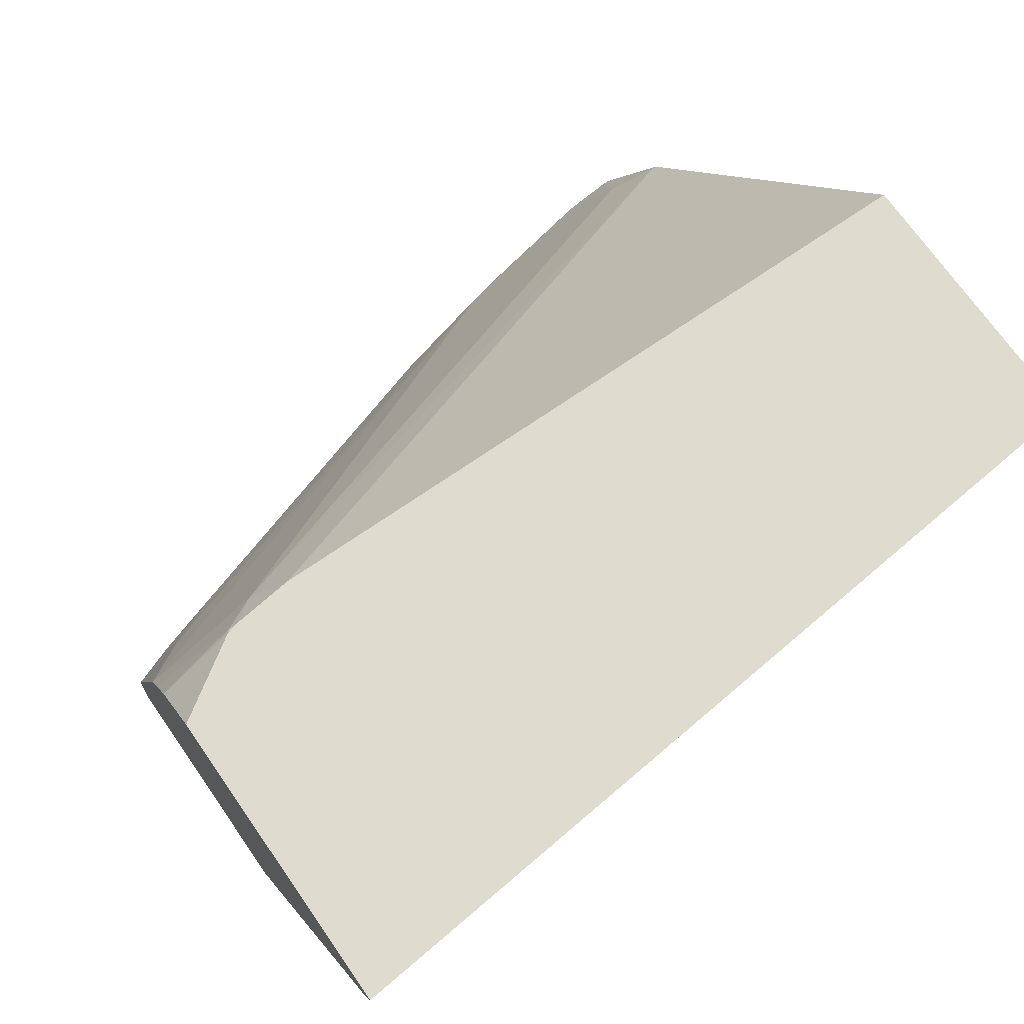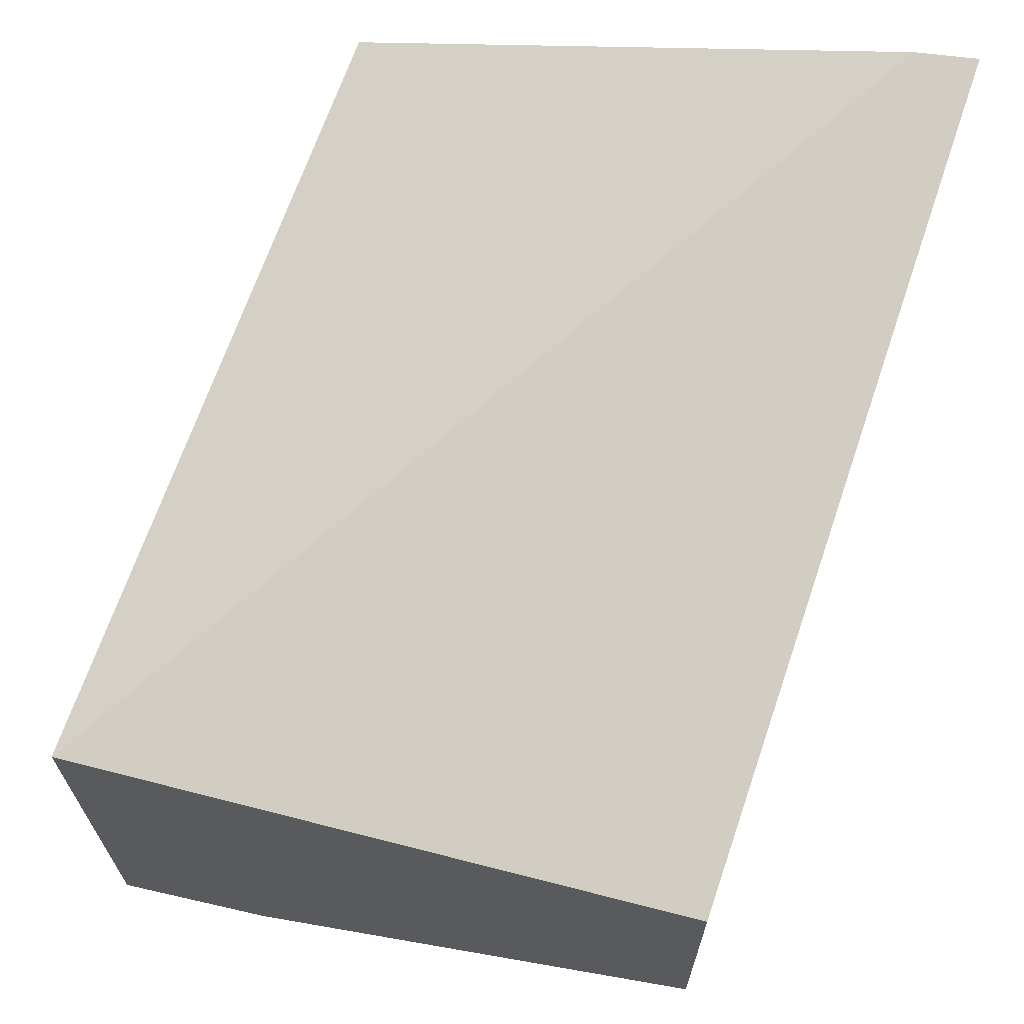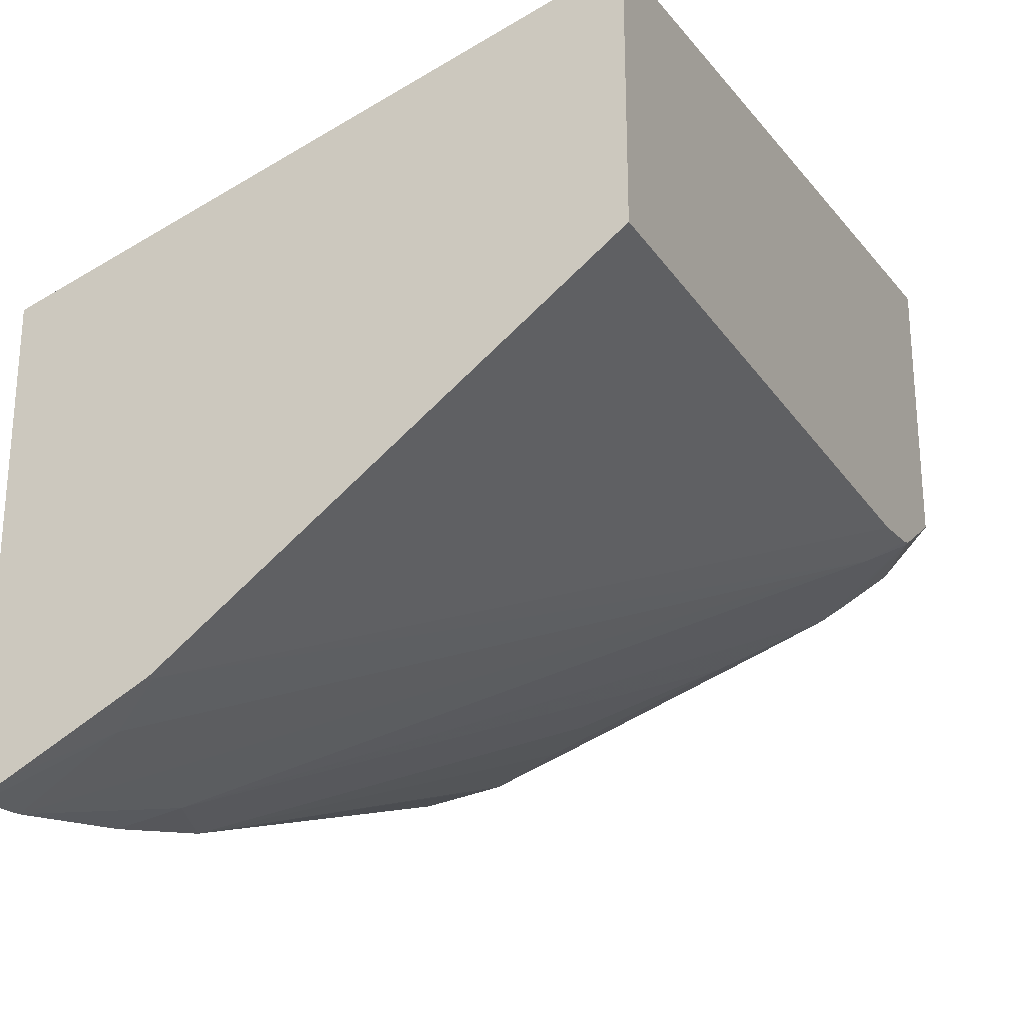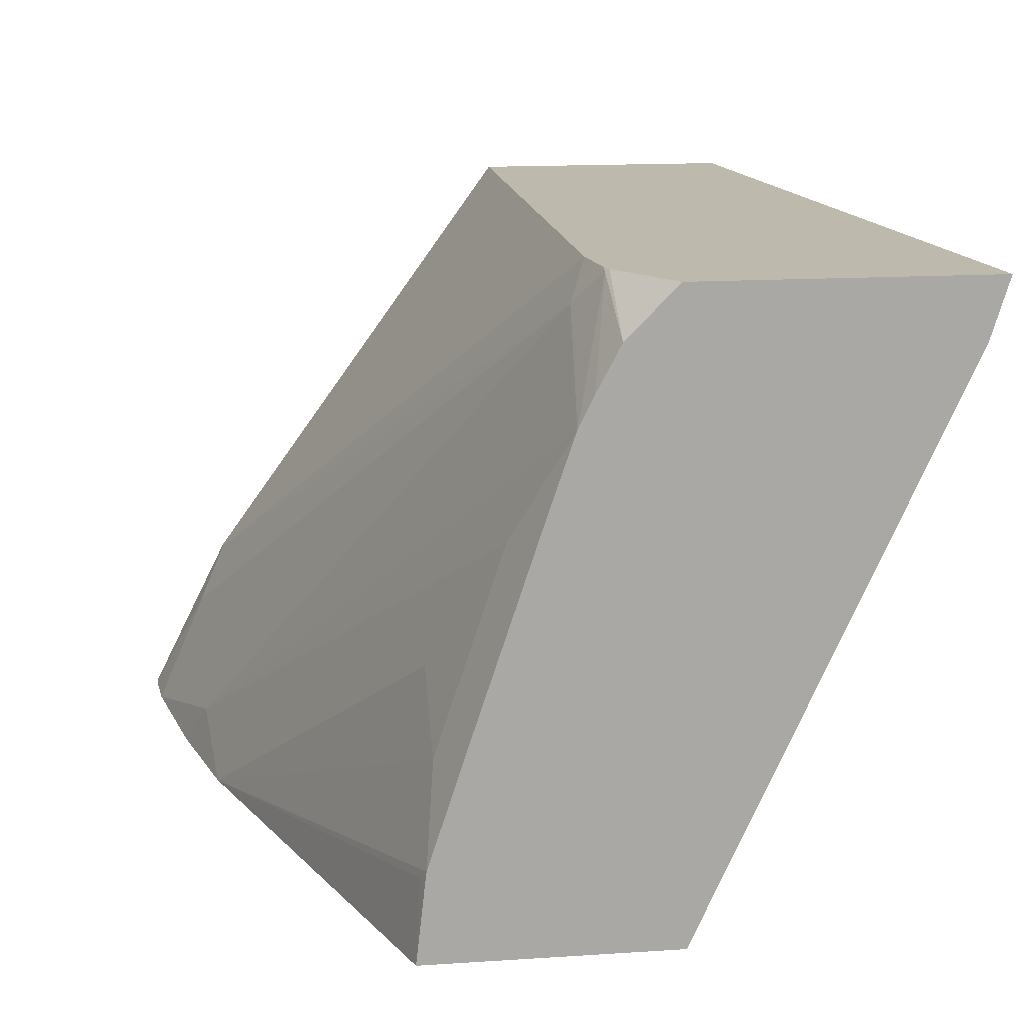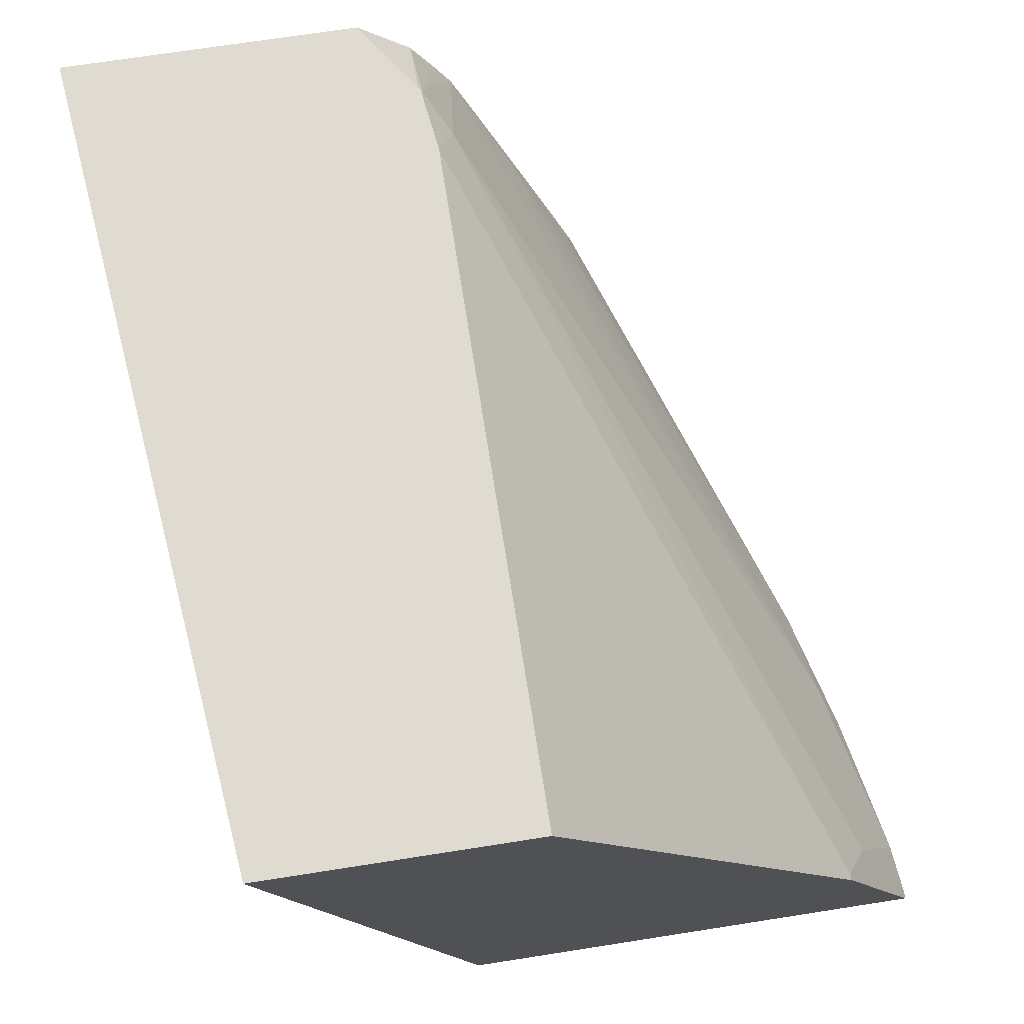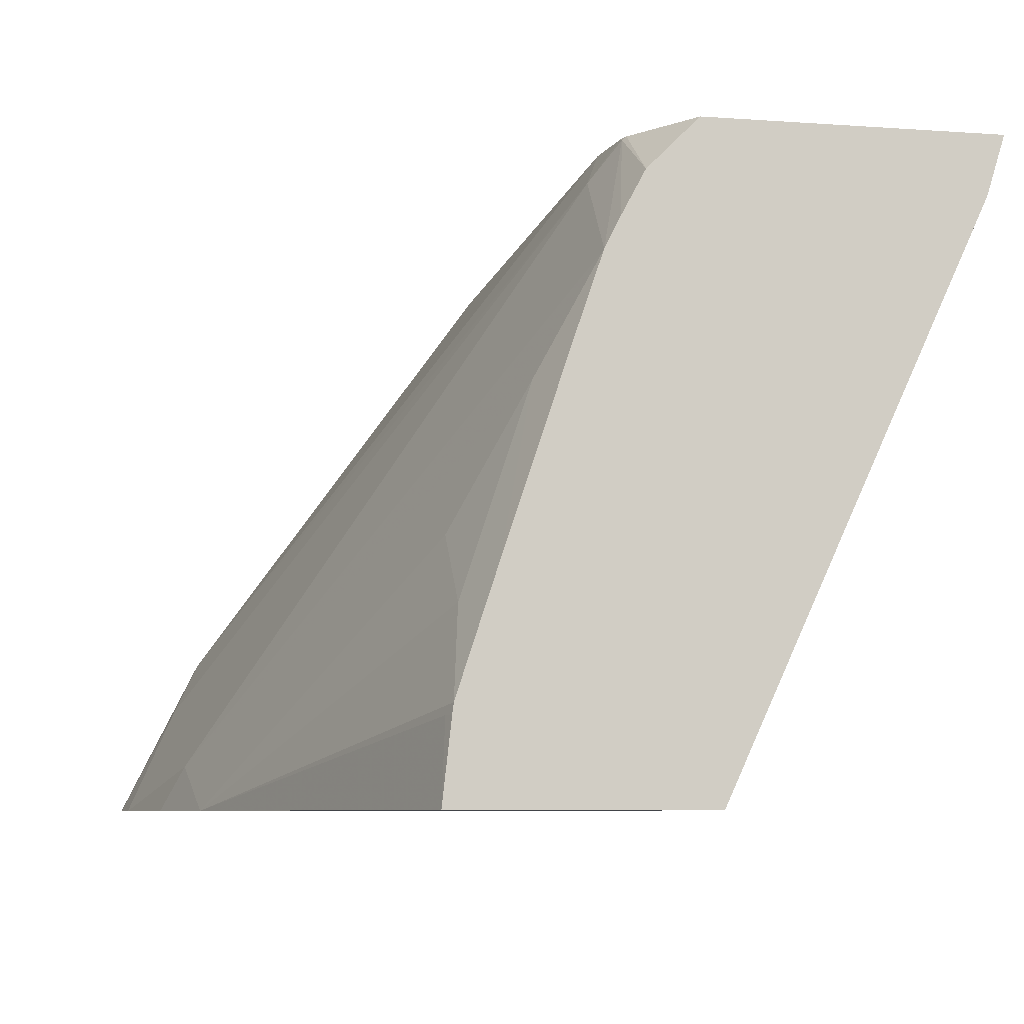
<metadata>
{"format":"obj","ext":"obj","renderer":"f3d","projection":"perspective","resolution":1024,"background":"white","views":[{"elev":70.5,"azim":145.2,"up":"+Z"},{"elev":67.3,"azim":-71.1,"up":"+Y"},{"elev":-25.0,"azim":-63.8,"up":"+Y"},{"elev":15.2,"azim":82.1,"up":"+Z"},{"elev":70.0,"azim":-98.9,"up":"+Z"},{"elev":-7.3,"azim":78.5,"up":"+Z"}]}
</metadata>
<code>
v 0.3105 -0.271 0.6767
v 0.3105 -0.3601 0.6767
v 0.3105 -0.2766 0.6587
v 0.05957 -0.2965 0.6767
v 0.3105 -0.3756 0.6611
v 0.2876 -0.3753 0.6767
v 0.3105 -0.3553 0.4874
v 0.05957 -0.3564 0.4874
v 0.05957 -0.3785 0.6767
v 0.3105 -0.3829 0.6475
v 0.2867 -0.3764 0.6759
v 0.2841 -0.3762 0.6767
v 0.3105 -0.4316 0.4874
v 0.05957 -0.5038 0.4874
v 0.05957 -0.4779 0.5393
v 0.2662 -0.3785 0.6767
v 0.3105 -0.3875 0.6382
v 0.2765 -0.384 0.6656
v 0.3105 -0.4289 0.512
v 0.3072 -0.4301 0.512
v 0.1639 -0.4834 0.4874
v 0.06146 -0.5038 0.4874
v 0.05957 -0.499 0.4971
v 0.05957 -0.4785 0.5381
v 0.06146 -0.4779 0.5393
v 0.3105 -0.3956 0.6144
v 0.1331 -0.4864 0.5018
v 0.297 -0.4045 0.6042
v 0.0717 -0.4864 0.5223
v 0.07779 -0.5023 0.4874
v 0.3105 -0.4284 0.5153
v 0.297 -0.425 0.5427
v 0.2765 -0.425 0.5632
v 0.1229 -0.4936 0.4874
v 0.05957 -0.4853 0.5244
v 0.3105 -0.4161 0.553
f 16 25 18
f 17 28 26
f 18 29 30
f 17 27 28
f 17 18 27
f 18 25 29
f 15 24 25
f 11 18 17
f 13 20 21
f 13 19 20
f 12 16 18
f 11 12 18
f 18 30 27
f 10 11 17
f 14 22 23
f 19 31 20
f 27 30 34
f 21 31 32
f 9 25 16
f 31 36 32
f 28 32 36
f 28 33 32
f 26 28 36
f 24 29 25
f 20 31 21
f 24 35 29
f 22 29 23
f 22 30 29
f 21 27 34
f 21 28 27
f 21 33 28
f 21 32 33
f 23 29 35
f 9 15 25
f 1 17 26
f 7 22 14
f 7 14 8
f 1 2 5
f 1 5 10
f 1 10 17
f 1 36 31
f 1 31 19
f 1 19 13
f 1 13 7
f 1 7 3
f 1 3 4
f 1 4 9
f 1 9 16
f 1 16 12
f 1 12 6
f 1 6 2
f 1 26 36
f 3 7 8
f 7 30 22
f 2 6 5
f 7 34 30
f 7 21 34
f 6 12 11
f 5 11 10
f 5 6 11
f 7 13 21
f 4 24 15
f 4 35 24
f 3 8 4
f 4 23 35
f 4 14 23
f 4 15 9
f 4 8 14

</code>
